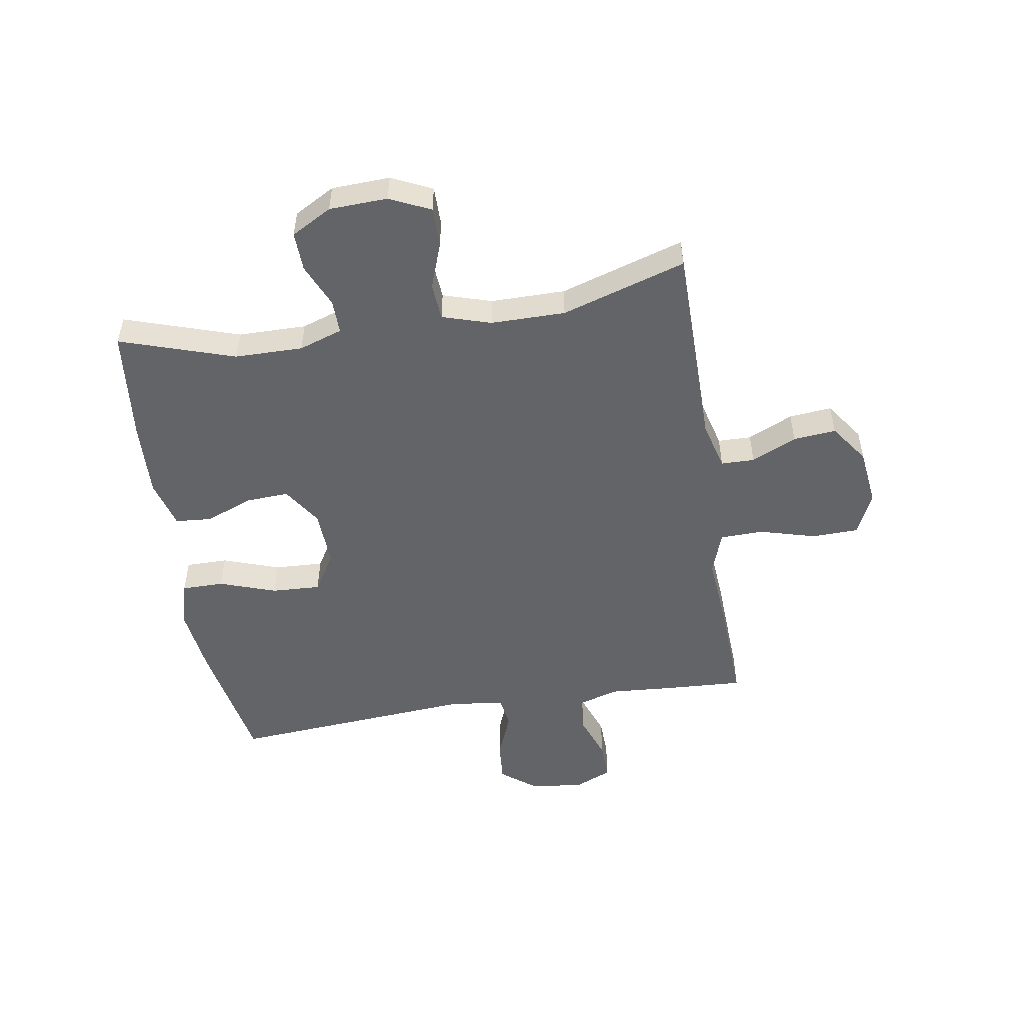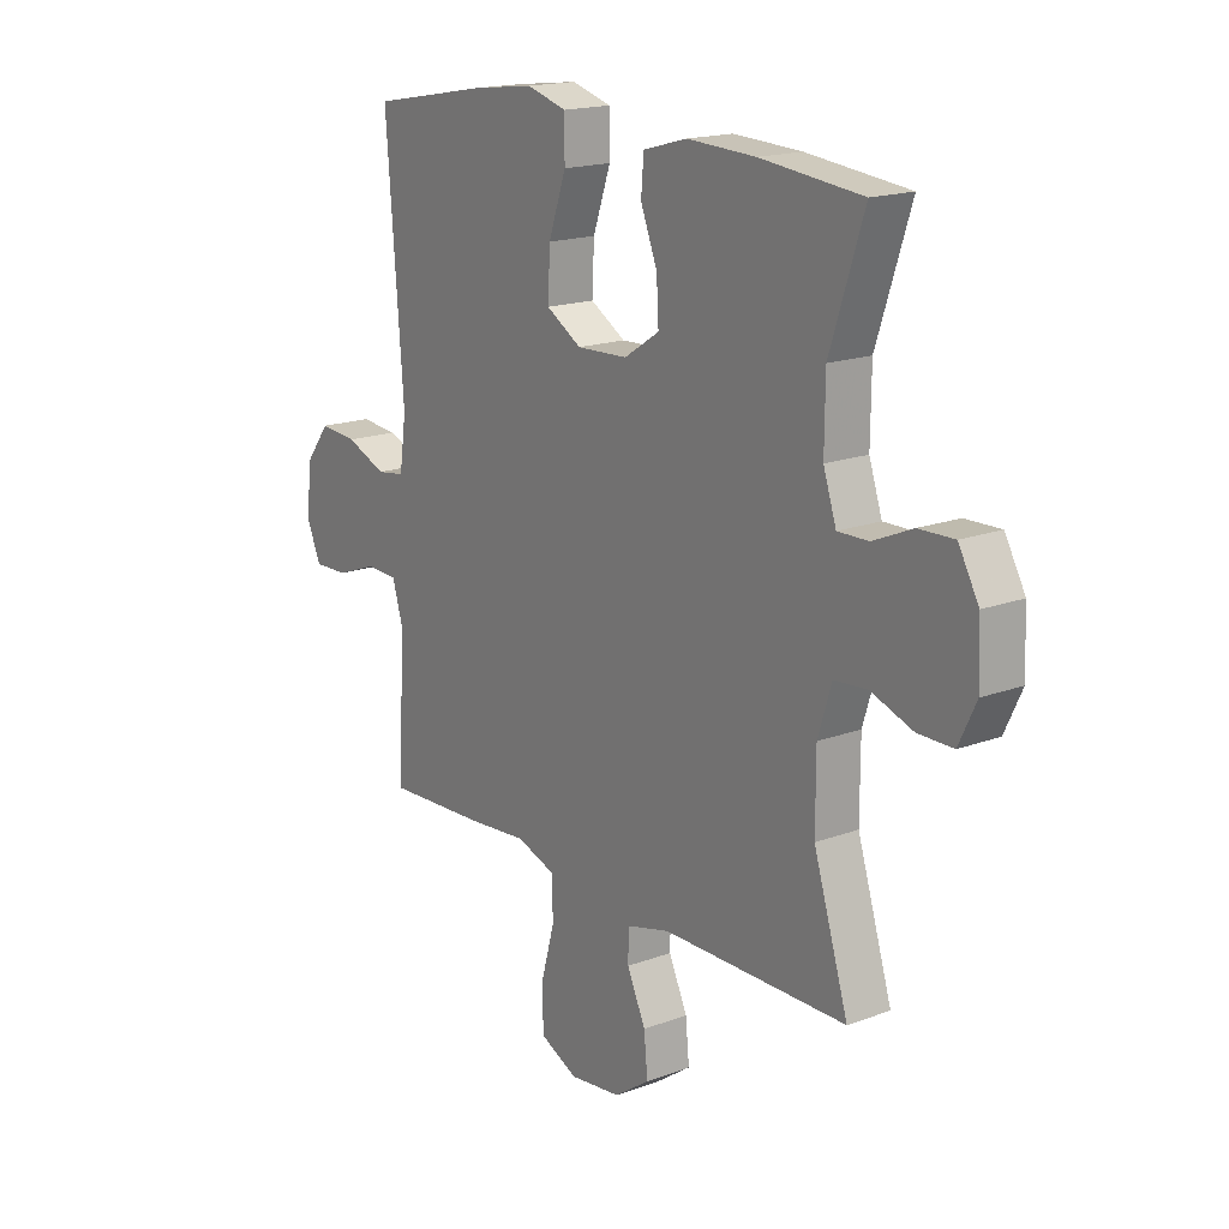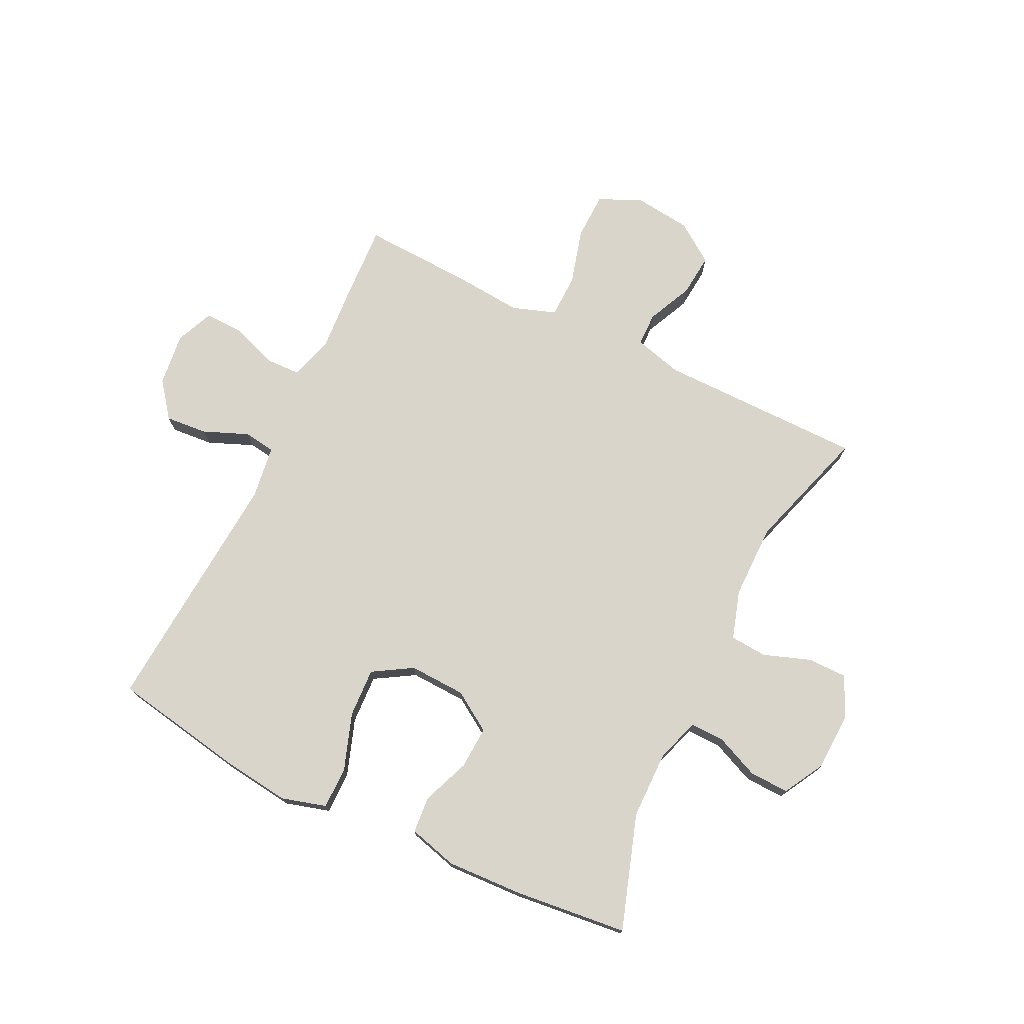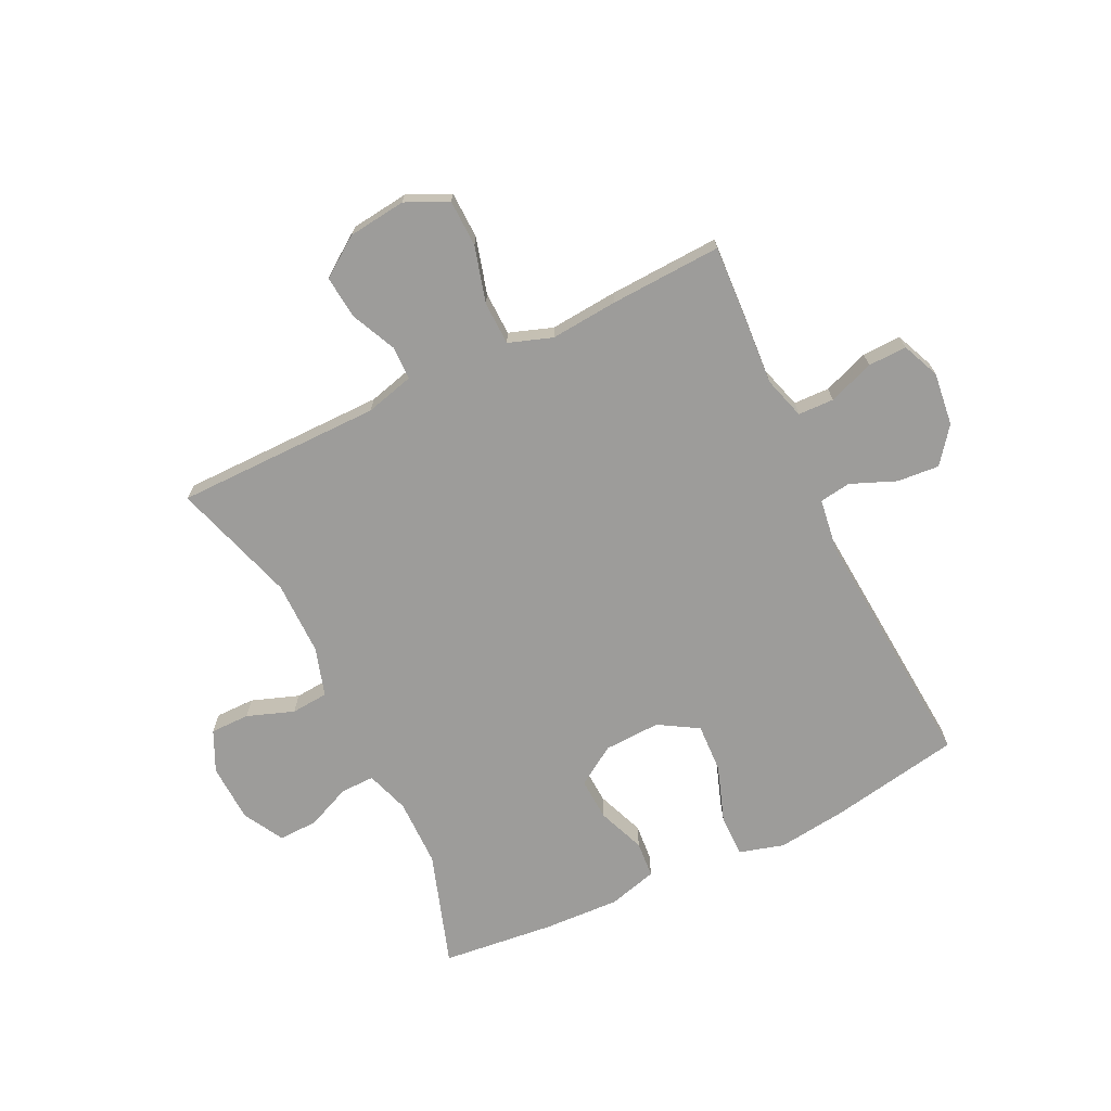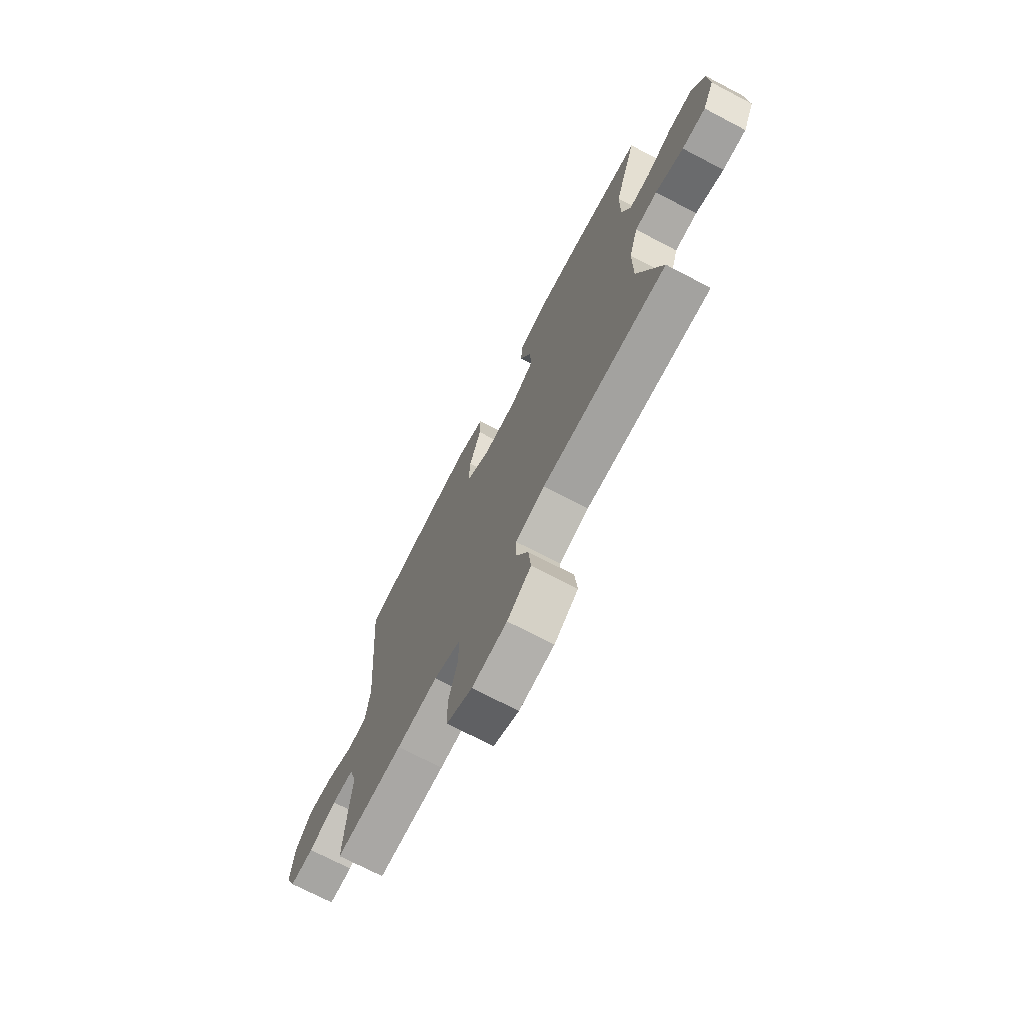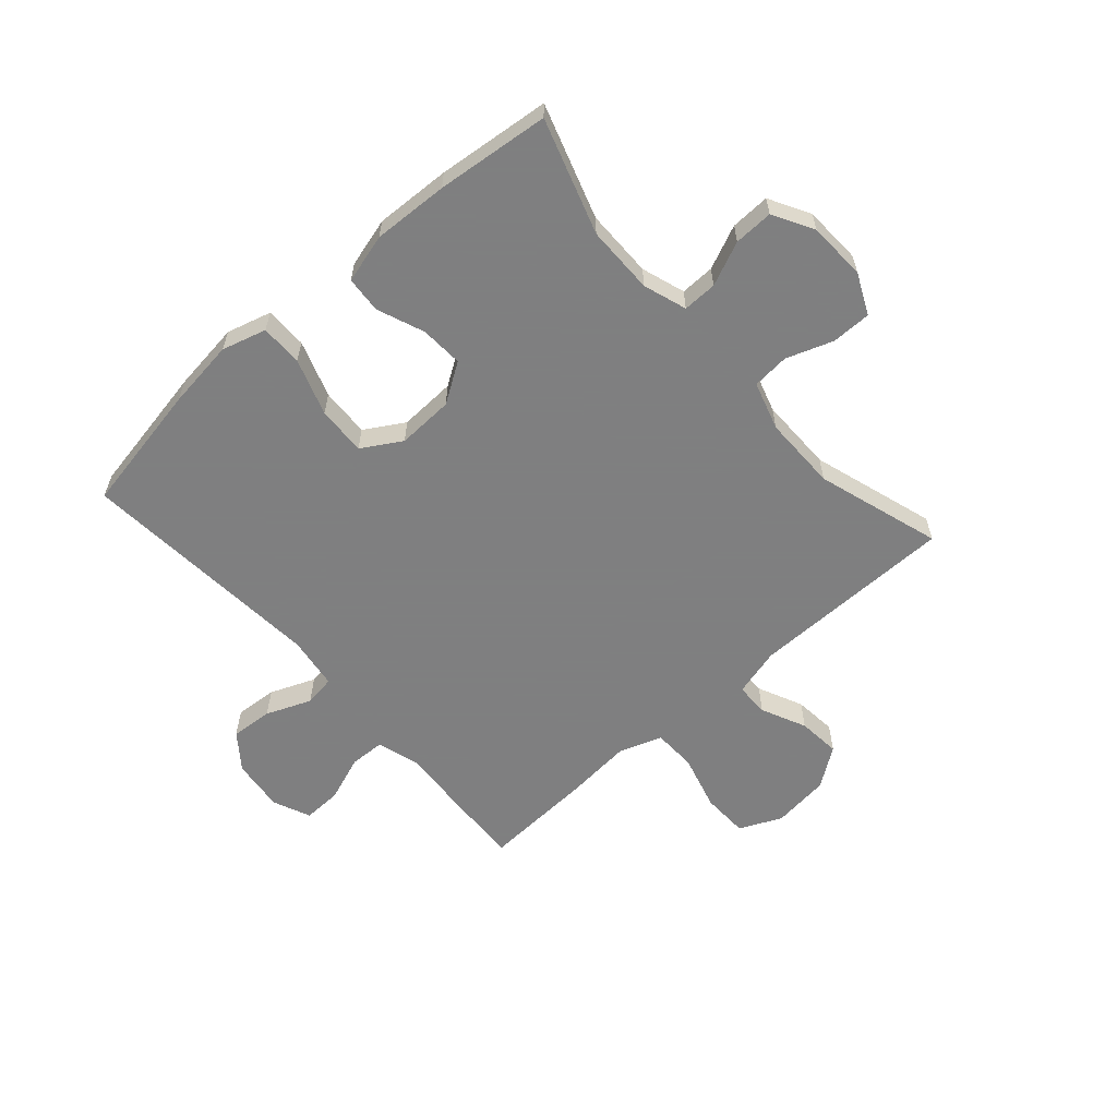
<metadata>
{"format":"obj","ext":"obj","renderer":"f3d","projection":"perspective","resolution":1024,"background":"white","views":[{"elev":-51.2,"azim":99.2,"up":"+Y"},{"elev":17.4,"azim":53.6,"up":"+Z"},{"elev":74.5,"azim":25.9,"up":"+Y"},{"elev":-70.2,"azim":-154.2,"up":"+Y"},{"elev":-72.2,"azim":62.4,"up":"+Z"},{"elev":-59.9,"azim":41.6,"up":"+Y"}]}
</metadata>
<code>
v 0.5 0.07 -0.5
v 0.144 0.07 -0.502
v 0.06 0.07 -0.524
v 0.059 0.07 -0.582
v 0.095 0.07 -0.66
v 0.102 0.07 -0.734
v 0.034 0.07 -0.782
v -0.066 0.07 -0.794
v -0.139 0.07 -0.76
v -0.141 0.07 -0.679
v -0.114 0.07 -0.582
v -0.116 0.07 -0.507
v -0.191 0.07 -0.481
v -0.308 0.07 -0.491
v -0.5 0.07 -0.5
v -0.493 0.07 -0.369
v -0.485 0.07 -0.254
v -0.507 0.07 -0.18
v -0.569 0.07 -0.178
v -0.648 0.07 -0.207
v -0.715 0.07 -0.209
v -0.743 0.07 -0.144
v -0.732 0.07 -0.052
v -0.685 0.07 0.009
v -0.612 0.07 0.003
v -0.534 0.07 -0.029
v -0.48 0.07 -0.021
v -0.467 0.07 0.071
v -0.5 0.07 0.5
v -0.274 0.07 0.541
v -0.154 0.07 0.556
v -0.077 0.07 0.534
v -0.077 0.07 0.461
v -0.111 0.07 0.363
v -0.115 0.07 0.278
v -0.047 0.07 0.237
v 0.051 0.07 0.241
v 0.119 0.07 0.285
v 0.115 0.07 0.359
v 0.083 0.07 0.441
v 0.088 0.07 0.504
v 0.173 0.07 0.527
v 0.304 0.07 0.521
v 0.5 0.07 0.5
v 0.435 0.07 0.302
v 0.434 0.07 0.184
v 0.459 0.07 0.109
v 0.518 0.07 0.11
v 0.594 0.07 0.143
v 0.662 0.07 0.145
v 0.701 0.07 0.075
v 0.705 0.07 -0.026
v 0.672 0.07 -0.096
v 0.604 0.07 -0.096
v 0.523 0.07 -0.067
v 0.459 0.07 -0.072
v 0.433 0.07 -0.156
v 0.433 0.07 -0.285
v 0.5 0 -0.5
v 0.144 0 -0.502
v 0.06 0 -0.524
v 0.059 0 -0.582
v 0.095 0 -0.66
v 0.102 0 -0.734
v 0.034 0 -0.782
v -0.066 0 -0.794
v -0.139 0 -0.76
v -0.141 0 -0.679
v -0.114 0 -0.582
v -0.116 0 -0.507
v -0.191 0 -0.481
v -0.308 0 -0.491
v -0.5 0 -0.5
v -0.493 0 -0.369
v -0.485 0 -0.254
v -0.507 0 -0.18
v -0.569 0 -0.178
v -0.648 0 -0.207
v -0.715 0 -0.209
v -0.743 0 -0.144
v -0.732 0 -0.052
v -0.685 0 0.009
v -0.612 0 0.003
v -0.534 0 -0.029
v -0.48 0 -0.021
v -0.467 0 0.071
v -0.5 0 0.5
v -0.274 0 0.541
v -0.154 0 0.556
v -0.077 0 0.534
v -0.077 0 0.461
v -0.111 0 0.363
v -0.115 0 0.278
v -0.047 0 0.237
v 0.051 0 0.241
v 0.119 0 0.285
v 0.115 0 0.359
v 0.083 0 0.441
v 0.088 0 0.504
v 0.173 0 0.527
v 0.304 0 0.521
v 0.5 0 0.5
v 0.435 0 0.302
v 0.434 0 0.184
v 0.459 0 0.109
v 0.518 0 0.11
v 0.594 0 0.143
v 0.662 0 0.145
v 0.701 0 0.075
v 0.705 0 -0.026
v 0.672 0 -0.096
v 0.604 0 -0.096
v 0.523 0 -0.067
v 0.459 0 -0.072
v 0.433 0 -0.156
v 0.433 0 -0.285
f 52 53 54 55
f 52 55 56
f 51 52 56
f 48 49 50 51
f 47 48 51 56
f 46 47 56 57
f 42 43 44 45
f 42 45 46
f 39 40 41 42
f 38 39 42 46
f 37 38 46 57
f 31 32 33 34
f 31 34 35
f 28 29 30 31
f 27 28 31 35
f 23 24 25 26
f 21 22 23 26
f 19 20 21 26
f 18 19 26 27
f 17 18 27 35
f 13 14 15 16
f 12 13 16 17
f 8 9 10 11
f 8 11 12
f 7 8 12
f 4 5 6 7
f 3 4 7 12
f 2 3 12 17
f 58 1 2 17
f 36 37 57 58
f 17 35 36 58
f 113 112 111 110
f 114 113 110
f 114 110 109
f 109 108 107 106
f 114 109 106 105
f 115 114 105 104
f 103 102 101 100
f 104 103 100
f 100 99 98 97
f 104 100 97 96
f 115 104 96 95
f 92 91 90 89
f 93 92 89
f 89 88 87 86
f 93 89 86 85
f 84 83 82 81
f 84 81 80 79
f 84 79 78 77
f 85 84 77 76
f 93 85 76 75
f 74 73 72 71
f 75 74 71 70
f 69 68 67 66
f 70 69 66
f 70 66 65
f 65 64 63 62
f 70 65 62 61
f 75 70 61 60
f 75 60 59 116
f 116 115 95 94
f 116 94 93 75
f 1 59 60 2
f 2 60 61 3
f 3 61 62 4
f 4 62 63 5
f 5 63 64 6
f 6 64 65 7
f 7 65 66 8
f 8 66 67 9
f 9 67 68 10
f 10 68 69 11
f 11 69 70 12
f 12 70 71 13
f 13 71 72 14
f 14 72 73 15
f 15 73 74 16
f 16 74 75 17
f 17 75 76 18
f 18 76 77 19
f 19 77 78 20
f 20 78 79 21
f 21 79 80 22
f 22 80 81 23
f 23 81 82 24
f 24 82 83 25
f 25 83 84 26
f 26 84 85 27
f 27 85 86 28
f 28 86 87 29
f 29 87 88 30
f 30 88 89 31
f 31 89 90 32
f 32 90 91 33
f 33 91 92 34
f 34 92 93 35
f 35 93 94 36
f 36 94 95 37
f 37 95 96 38
f 38 96 97 39
f 39 97 98 40
f 40 98 99 41
f 41 99 100 42
f 42 100 101 43
f 43 101 102 44
f 44 102 103 45
f 45 103 104 46
f 46 104 105 47
f 47 105 106 48
f 48 106 107 49
f 49 107 108 50
f 50 108 109 51
f 51 109 110 52
f 52 110 111 53
f 53 111 112 54
f 54 112 113 55
f 55 113 114 56
f 56 114 115 57
f 57 115 116 58
f 58 116 59 1

</code>
